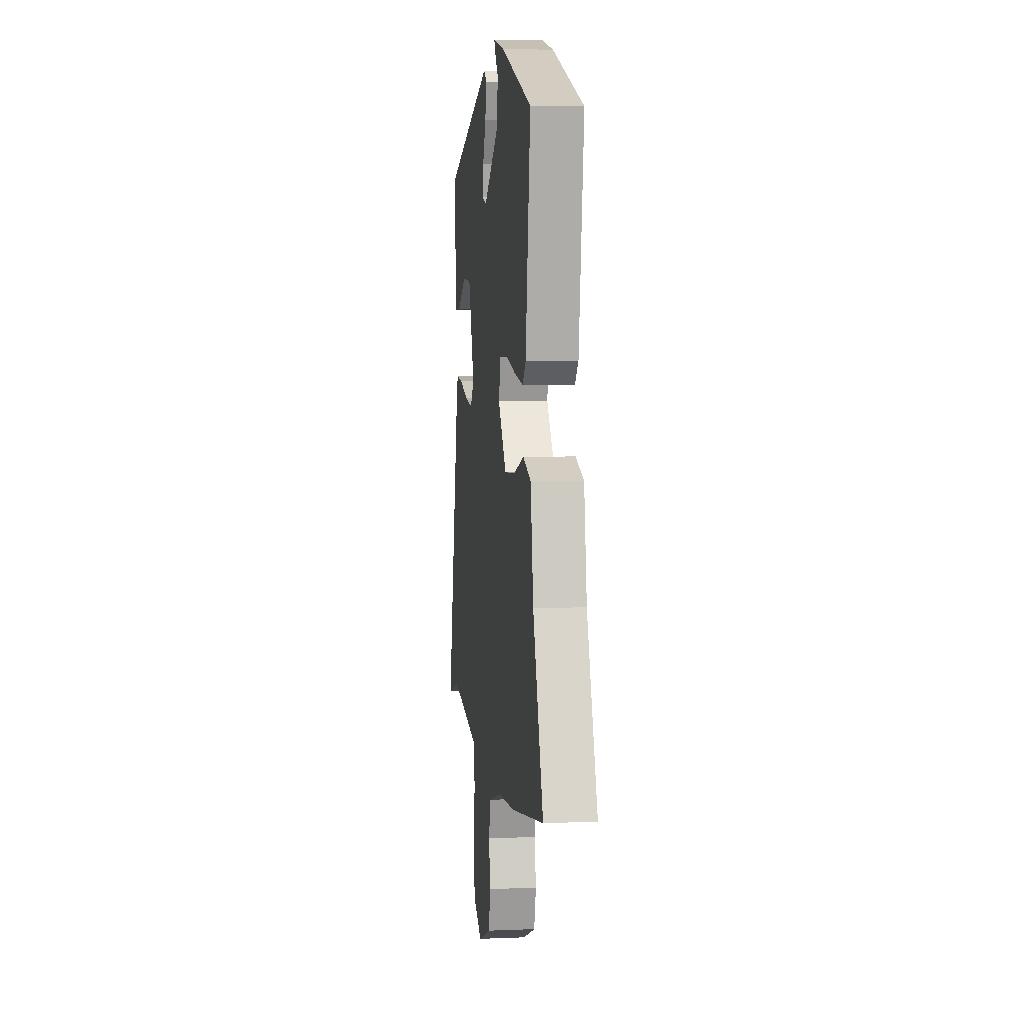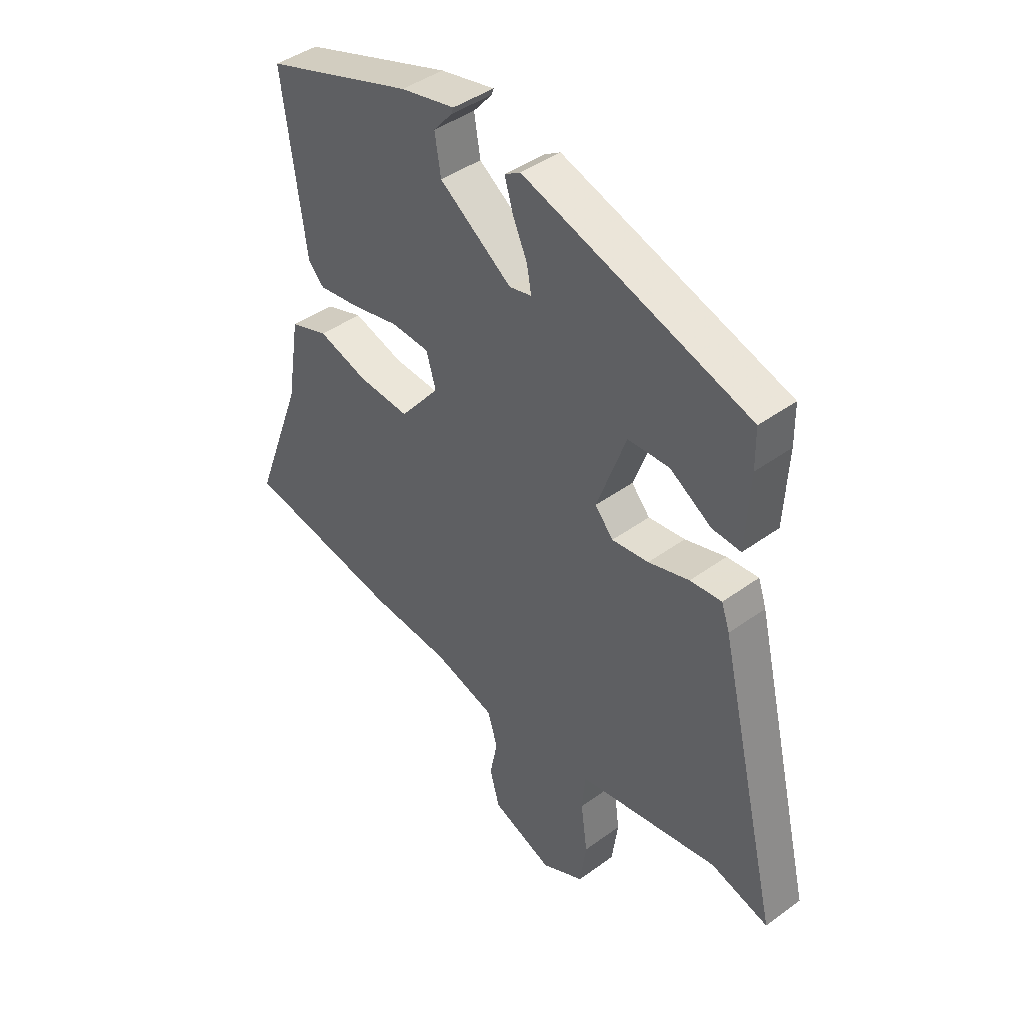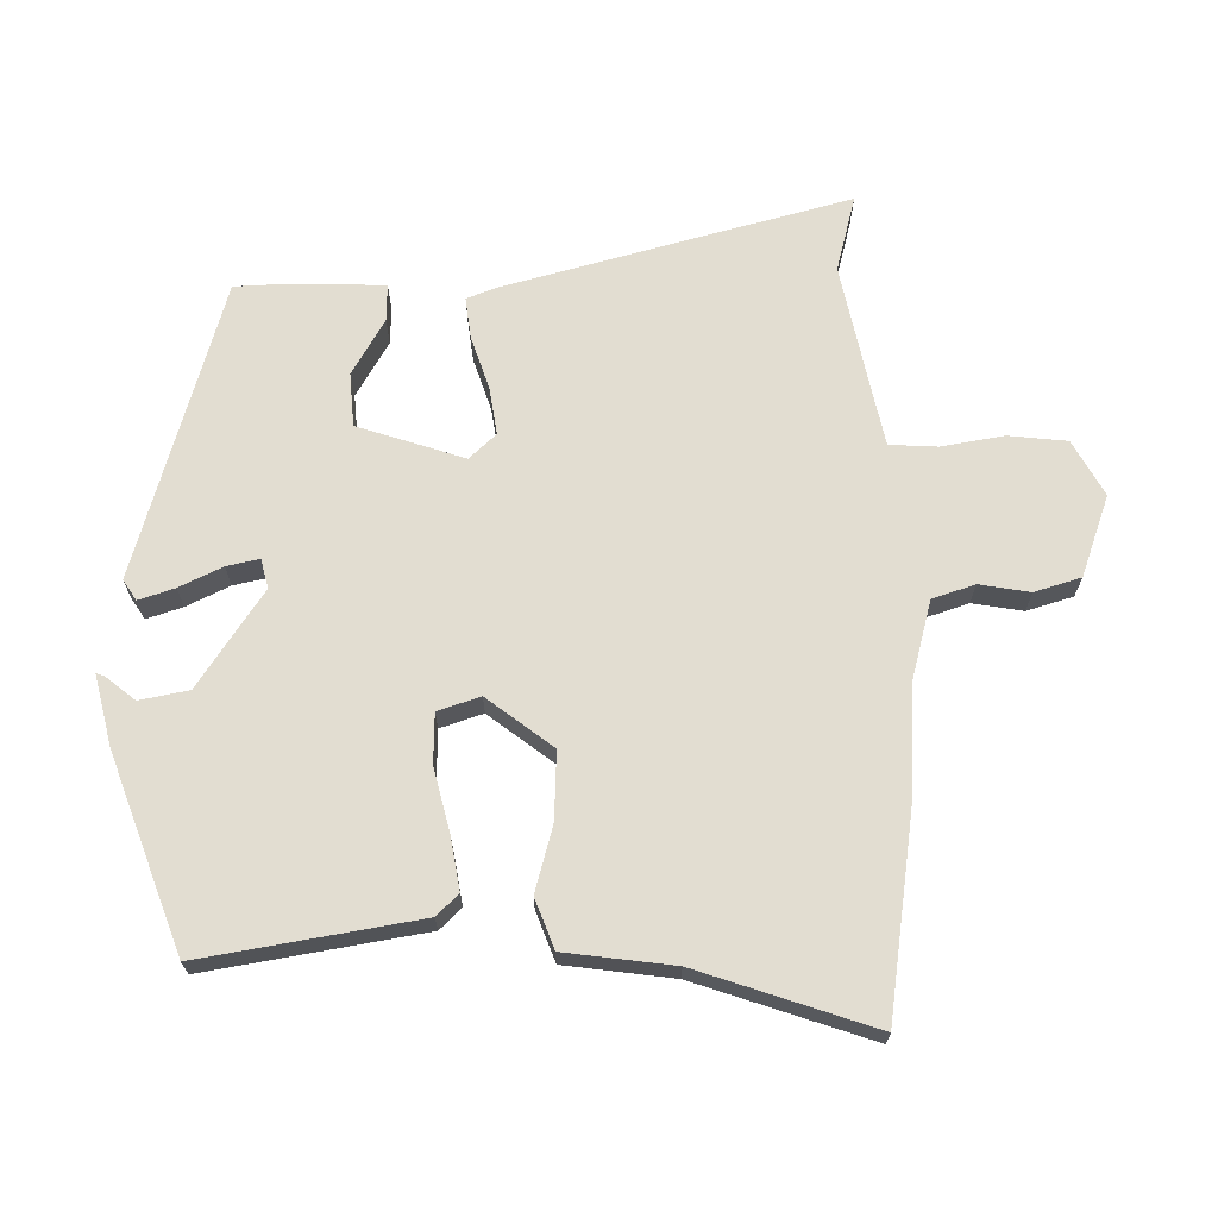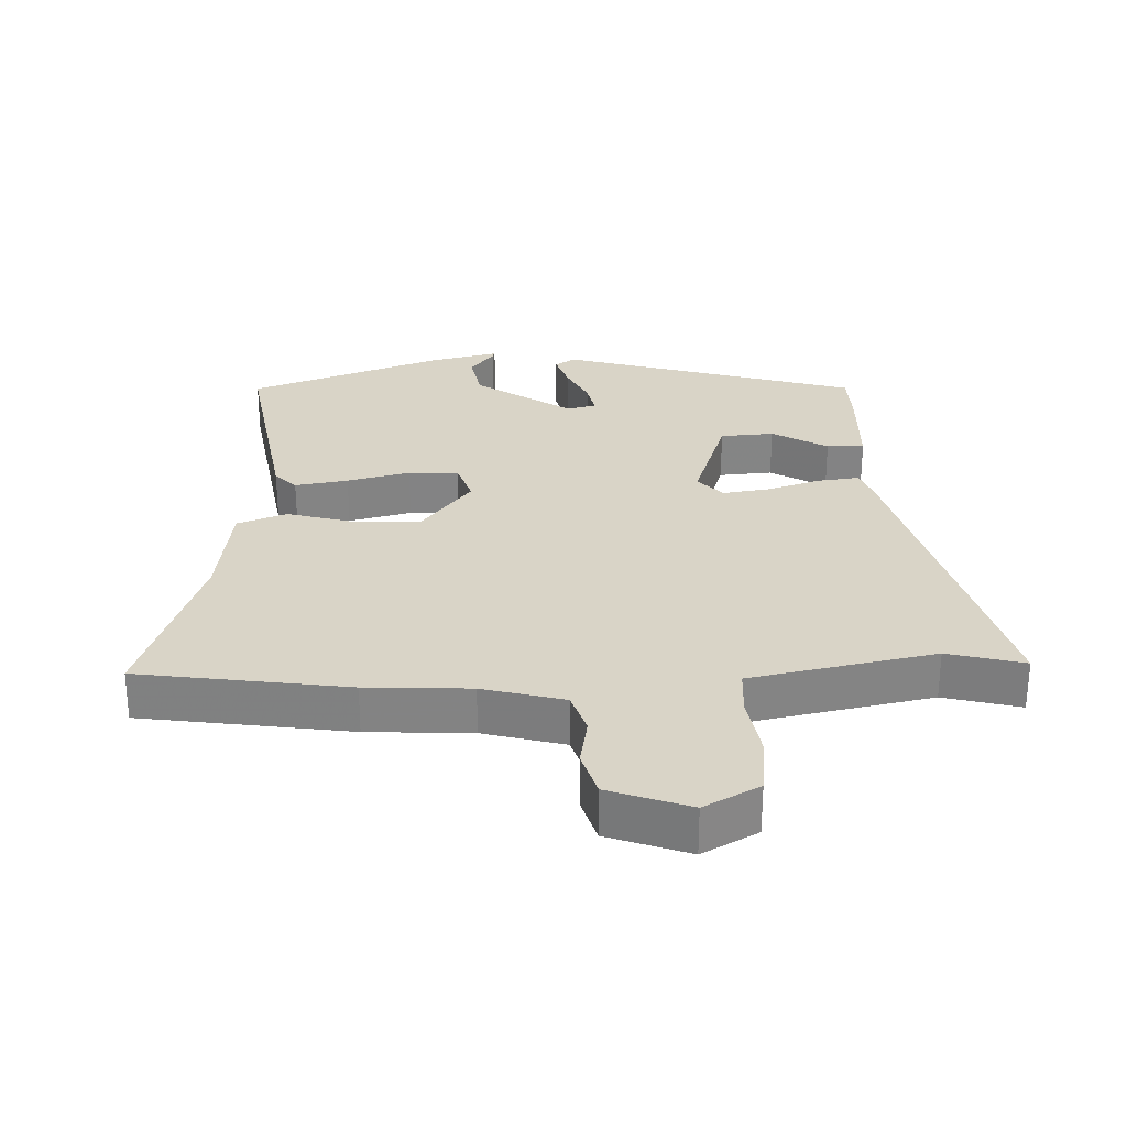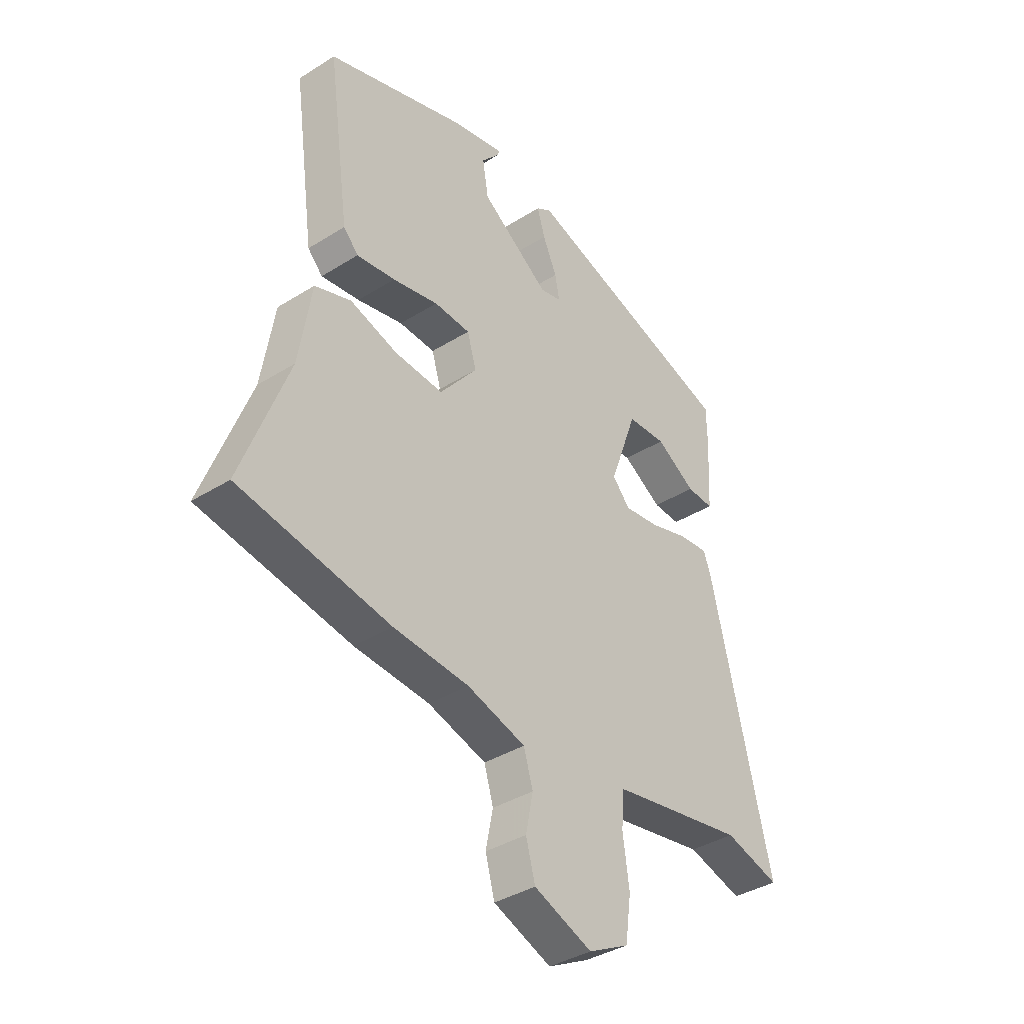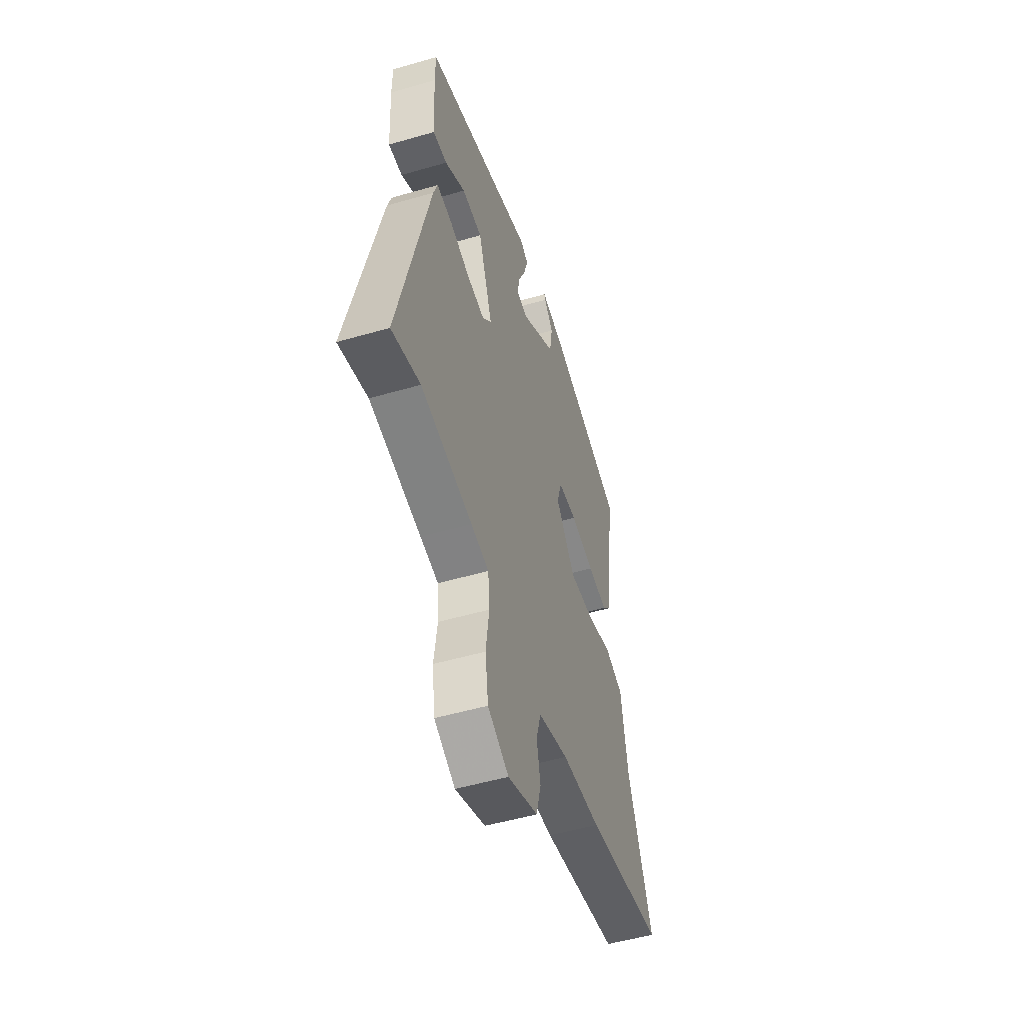
<metadata>
{"format":"obj","ext":"obj","renderer":"f3d","projection":"perspective","resolution":1024,"background":"white","views":[{"elev":5.8,"azim":83.0,"up":"+Z"},{"elev":42.7,"azim":-131.0,"up":"+Z"},{"elev":68.5,"azim":87.6,"up":"+Y"},{"elev":28.8,"azim":176.6,"up":"+Y"},{"elev":-37.8,"azim":128.7,"up":"+Z"},{"elev":-51.5,"azim":-72.5,"up":"+Z"}]}
</metadata>
<code>
v 0.637 0.07 -0.476
v 0.325 0.07 -0.53
v 0.169 0.07 -0.542
v 0.048 0.07 -0.578
v 0.029 0.07 -0.642
v 0.044 0.07 -0.717
v 0.025 0.07 -0.787
v -0.095 0.07 -0.834
v -0.179 0.07 -0.791
v -0.191 0.07 -0.704
v -0.178 0.07 -0.609
v -0.184 0.07 -0.538
v -0.256 0.07 -0.525
v -0.462 0.07 -0.489
v -0.576 0.07 -0.522
v -0.453 0.07 -0.006
v -0.437 0.07 0.041
v -0.375 0.07 0.035
v -0.295 0.07 0.011
v -0.223 0.07 0.002
v -0.187 0.07 0.043
v -0.244 0.07 0.201
v -0.325 0.07 0.205
v -0.407 0.07 0.154
v -0.463 0.07 0.151
v -0.471 0.07 0.296
v -0.47 0.07 0.372
v -0.026 0.07 0.515
v 0.005 0.07 0.496
v -0.011 0.07 0.442
v -0.04 0.07 0.377
v -0.049 0.07 0.328
v -0.005 0.07 0.318
v 0.137 0.07 0.419
v 0.149 0.07 0.493
v 0.112 0.07 0.536
v 0.108 0.07 0.548
v 0.215 0.07 0.525
v 0.507 0.07 0.427
v 0.462 0.07 0.1
v 0.431 0.07 0.067
v 0.351 0.07 0.078
v 0.256 0.07 0.099
v 0.181 0.07 0.095
v 0.162 0.07 0.031
v 0.24 0.07 -0.065
v 0.341 0.07 -0.058
v 0.439 0.07 -0.028
v 0.514 0.07 -0.054
v 0.54 0.07 -0.216
v 0.637 0 -0.476
v 0.325 0 -0.53
v 0.169 0 -0.542
v 0.048 0 -0.578
v 0.029 0 -0.642
v 0.044 0 -0.717
v 0.025 0 -0.787
v -0.095 0 -0.834
v -0.179 0 -0.791
v -0.191 0 -0.704
v -0.178 0 -0.609
v -0.184 0 -0.538
v -0.256 0 -0.525
v -0.462 0 -0.489
v -0.576 0 -0.522
v -0.453 0 -0.006
v -0.437 0 0.041
v -0.375 0 0.035
v -0.295 0 0.011
v -0.223 0 0.002
v -0.187 0 0.043
v -0.244 0 0.201
v -0.325 0 0.205
v -0.407 0 0.154
v -0.463 0 0.151
v -0.471 0 0.296
v -0.47 0 0.372
v -0.026 0 0.515
v 0.005 0 0.496
v -0.011 0 0.442
v -0.04 0 0.377
v -0.049 0 0.328
v -0.005 0 0.318
v 0.137 0 0.419
v 0.149 0 0.493
v 0.112 0 0.536
v 0.108 0 0.548
v 0.215 0 0.525
v 0.507 0 0.427
v 0.462 0 0.1
v 0.431 0 0.067
v 0.351 0 0.078
v 0.256 0 0.099
v 0.181 0 0.095
v 0.162 0 0.031
v 0.24 0 -0.065
v 0.341 0 -0.058
v 0.439 0 -0.028
v 0.514 0 -0.054
v 0.54 0 -0.216
f 47 48 49 50
f 46 47 50 1
f 40 41 42 43
f 38 39 40 43
f 38 43 44
f 35 36 37 38
f 34 35 38 44
f 33 34 44 45
f 28 29 30 31
f 28 31 32
f 27 28 32
f 23 24 25 26
f 22 23 26 27
f 16 17 18 19
f 14 15 16 19
f 13 14 19 20
f 12 13 20 21
f 8 9 10 11
f 8 11 12 21
f 5 6 7 8
f 4 5 8 21
f 46 1 2 3
f 45 46 3 4
f 22 27 32 33
f 22 33 45
f 4 21 22 45
f 100 99 98 97
f 51 100 97 96
f 93 92 91 90
f 93 90 89 88
f 94 93 88
f 88 87 86 85
f 94 88 85 84
f 95 94 84 83
f 81 80 79 78
f 82 81 78
f 82 78 77
f 76 75 74 73
f 77 76 73 72
f 69 68 67 66
f 69 66 65 64
f 70 69 64 63
f 71 70 63 62
f 61 60 59 58
f 71 62 61 58
f 58 57 56 55
f 71 58 55 54
f 53 52 51 96
f 54 53 96 95
f 83 82 77 72
f 95 83 72
f 95 72 71 54
f 1 51 52 2
f 2 52 53 3
f 3 53 54 4
f 4 54 55 5
f 5 55 56 6
f 6 56 57 7
f 7 57 58 8
f 8 58 59 9
f 9 59 60 10
f 10 60 61 11
f 11 61 62 12
f 12 62 63 13
f 13 63 64 14
f 14 64 65 15
f 15 65 66 16
f 16 66 67 17
f 17 67 68 18
f 18 68 69 19
f 19 69 70 20
f 20 70 71 21
f 21 71 72 22
f 22 72 73 23
f 23 73 74 24
f 24 74 75 25
f 25 75 76 26
f 26 76 77 27
f 27 77 78 28
f 28 78 79 29
f 29 79 80 30
f 30 80 81 31
f 31 81 82 32
f 32 82 83 33
f 33 83 84 34
f 34 84 85 35
f 35 85 86 36
f 36 86 87 37
f 37 87 88 38
f 38 88 89 39
f 39 89 90 40
f 40 90 91 41
f 41 91 92 42
f 42 92 93 43
f 43 93 94 44
f 44 94 95 45
f 45 95 96 46
f 46 96 97 47
f 47 97 98 48
f 48 98 99 49
f 49 99 100 50
f 50 100 51 1

</code>
